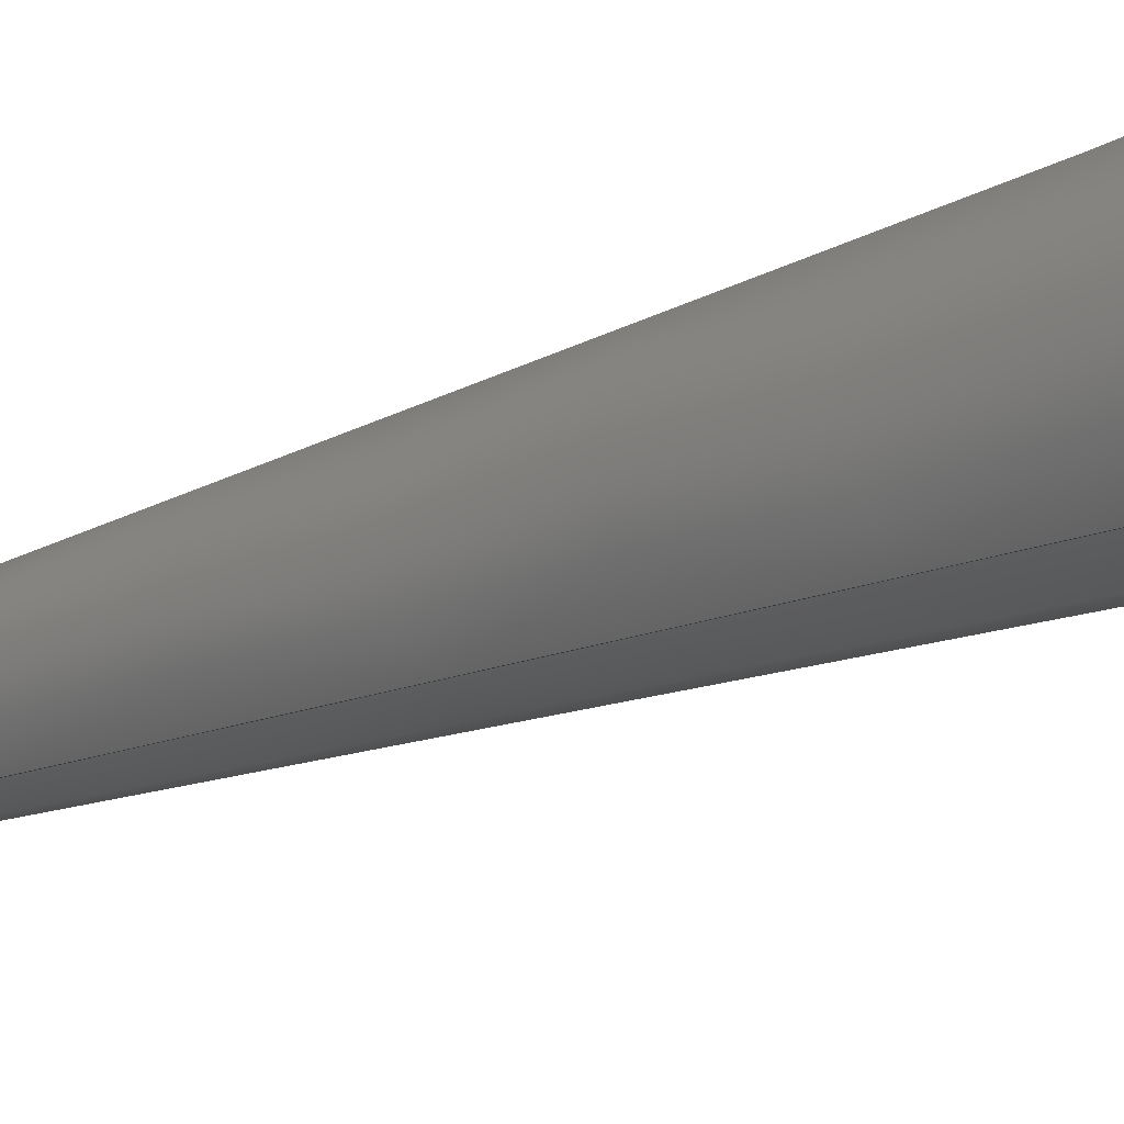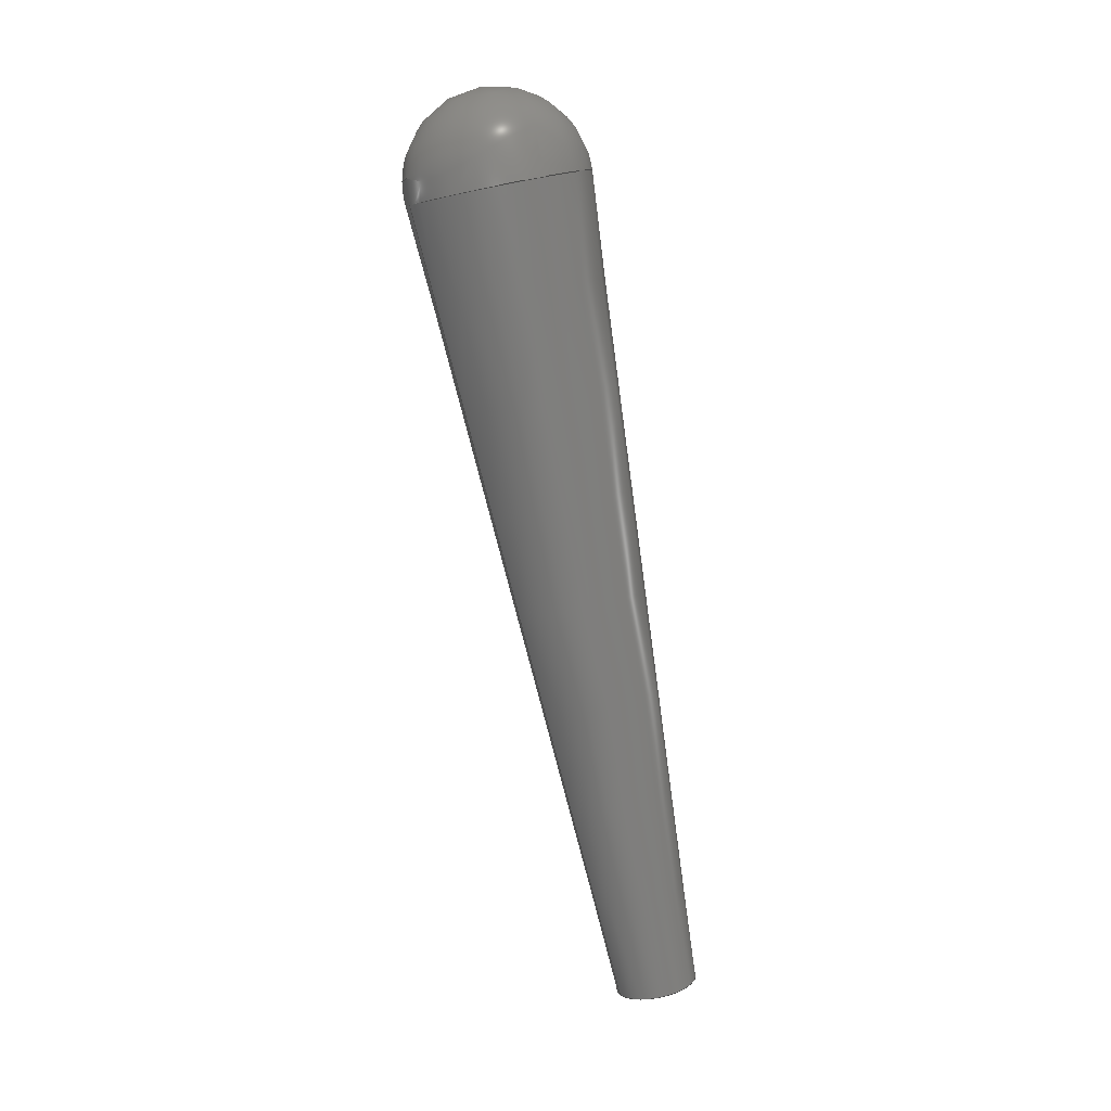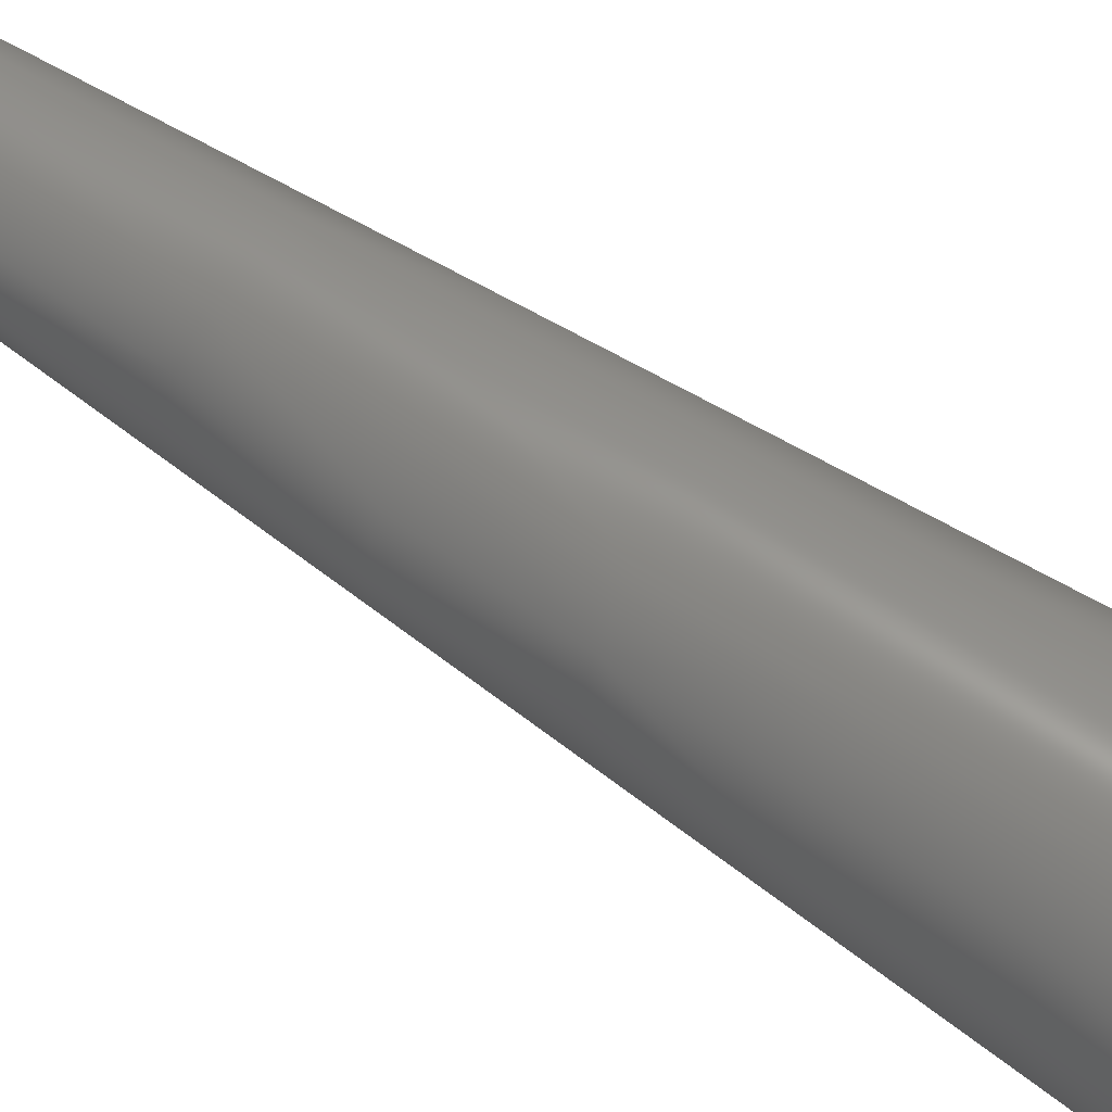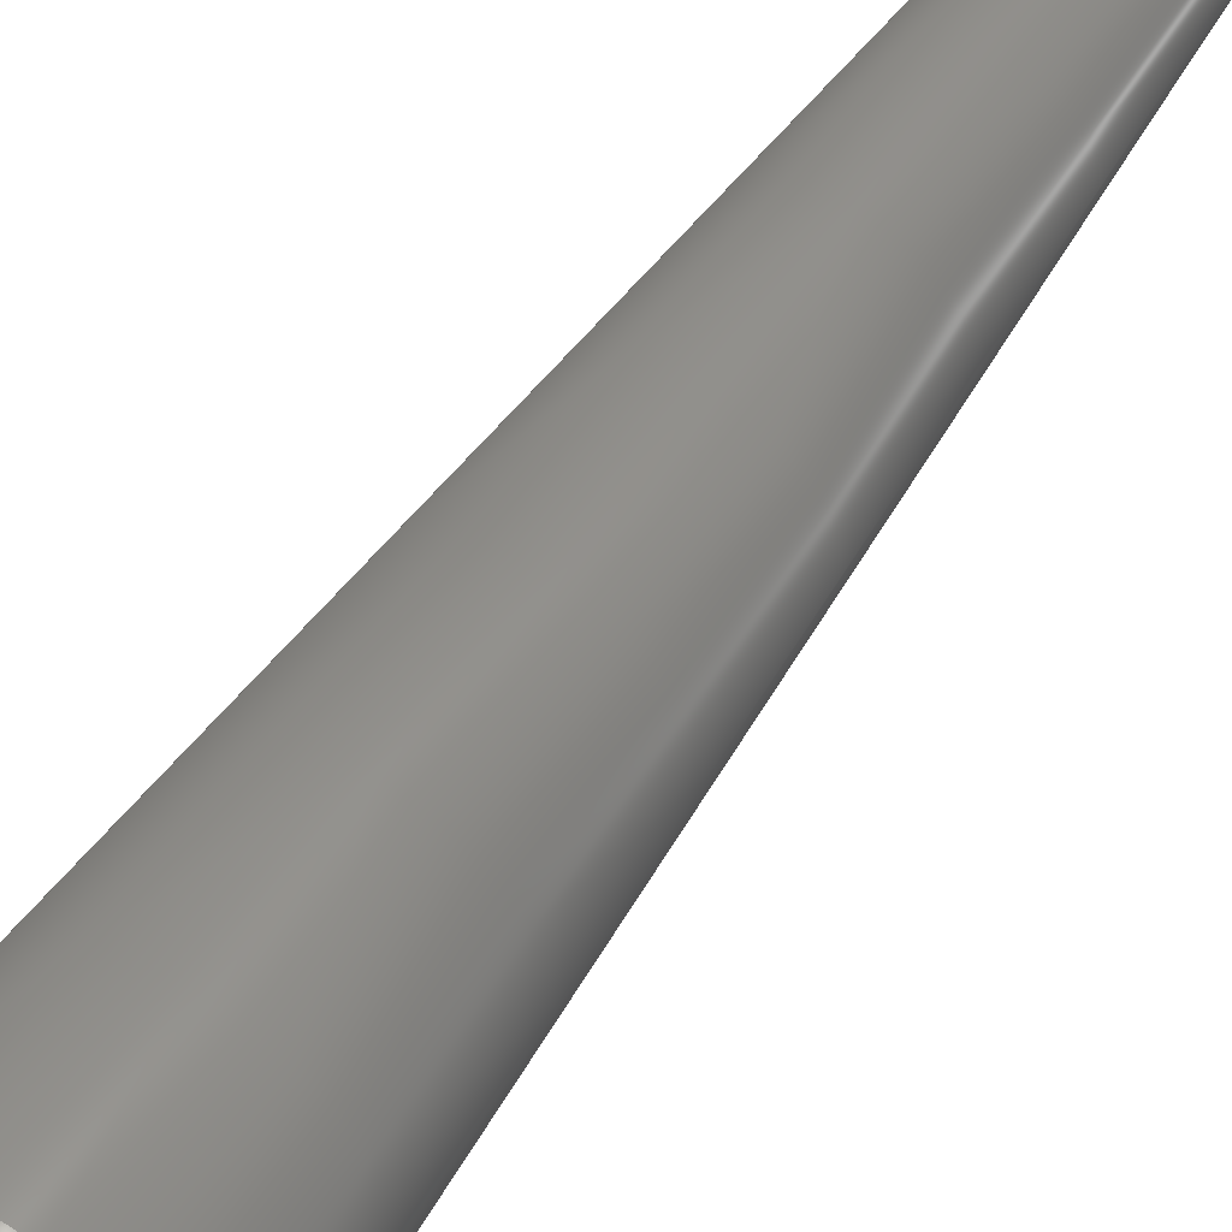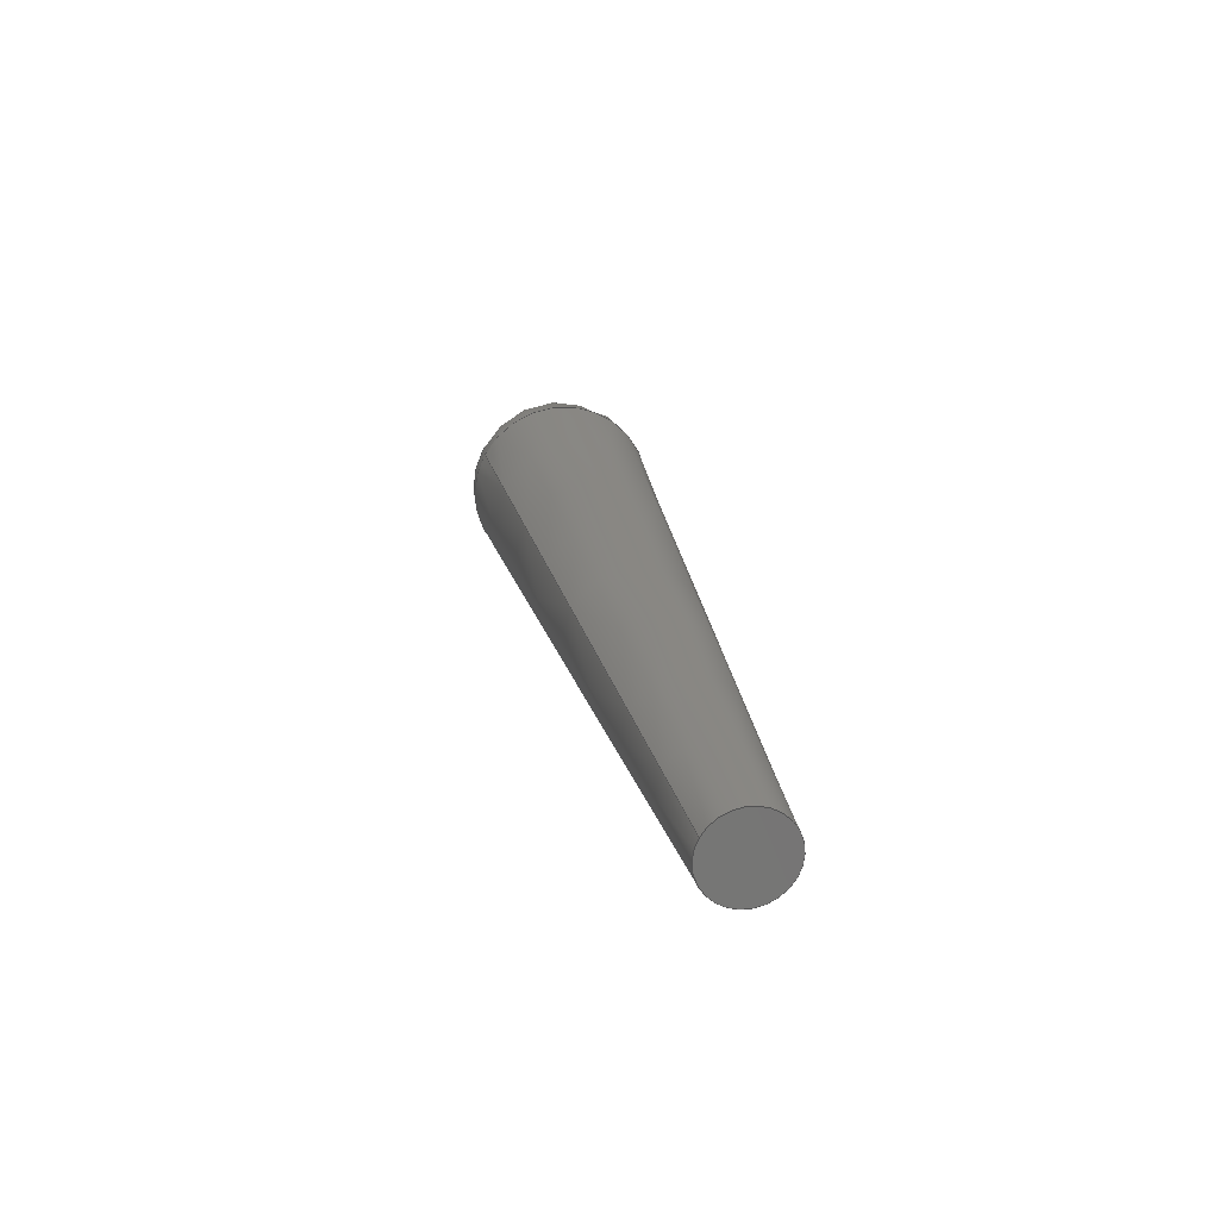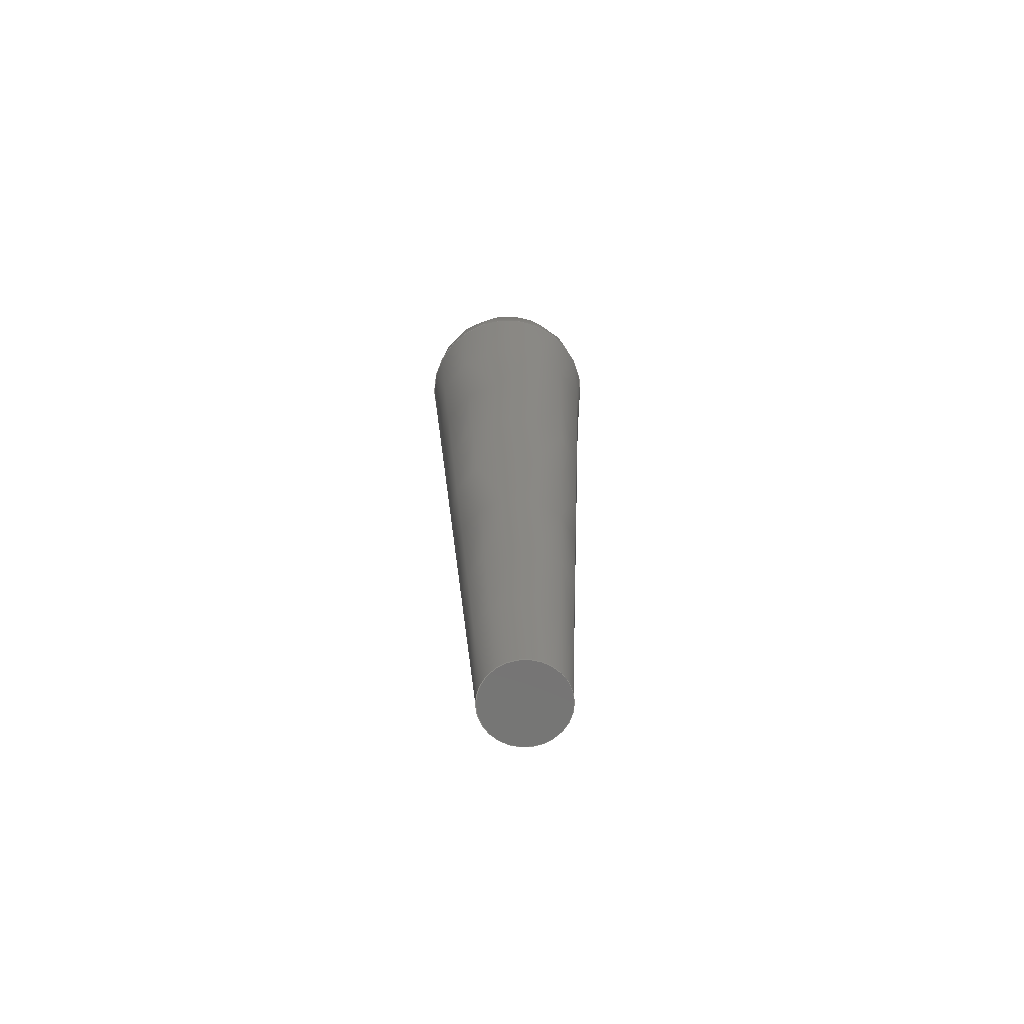
<metadata>
{"format":"step","ext":"step","renderer":"f3d","projection":"perspective","resolution":1024,"background":"white","views":[{"elev":-51.3,"azim":119.0,"up":"+Z"},{"elev":4.7,"azim":-111.6,"up":"+Y"},{"elev":40.9,"azim":122.8,"up":"+Z"},{"elev":38.9,"azim":-146.6,"up":"+Z"},{"elev":-73.8,"azim":-118.6,"up":"+Y"},{"elev":-55.7,"azim":-5.6,"up":"+Y"}]}
</metadata>
<code>
ISO-10303-21;
DATA;
#1=SHAPE_REPRESENTATION_RELATIONSHIP('SRR','None',#69,#2);
#2=ADVANCED_BREP_SHAPE_REPRESENTATION($,(#29),#57);
#3=STYLED_ITEM($,(#77),#29);
#4=SPHERICAL_SURFACE($,#35,0.112);
#5=FACE_BOUND($,#12,.T.);
#6=CONICAL_SURFACE($,#33,0.08089,3.542);
#7=FACE_OUTER_BOUND($,#10,.T.);
#8=FACE_OUTER_BOUND($,#11,.T.);
#9=FACE_OUTER_BOUND($,#13,.T.);
#10=EDGE_LOOP($,(#20));
#11=EDGE_LOOP($,(#21));
#12=EDGE_LOOP($,(#22));
#13=EDGE_LOOP($,(#23));
#14=CIRCLE($,#32,0.05);
#15=CIRCLE($,#34,0.1118);
#16=VERTEX_POINT($,#50);
#17=VERTEX_POINT($,#53);
#18=EDGE_CURVE($,#16,#16,#14,.T.);
#19=EDGE_CURVE($,#17,#17,#15,.T.);
#20=ORIENTED_EDGE($,*,*,#18,.F.);
#21=ORIENTED_EDGE($,*,*,#19,.F.);
#22=ORIENTED_EDGE($,*,*,#18,.T.);
#23=ORIENTED_EDGE($,*,*,#19,.T.);
#24=PLANE($,#31);
#25=ADVANCED_FACE($,(#7),#24,.T.);
#26=ADVANCED_FACE($,(#8,#5),#6,.T.);
#27=ADVANCED_FACE($,(#9),#4,.T.);
#28=CLOSED_SHELL($,(#25,#26,#27));
#29=MANIFOLD_SOLID_BREP('Solid1',#28);
#30=AXIS2_PLACEMENT_3D('placement',#48,#36,#37);
#31=AXIS2_PLACEMENT_3D($,#49,#38,#39);
#32=AXIS2_PLACEMENT_3D($,#51,#40,#41);
#33=AXIS2_PLACEMENT_3D($,#52,#42,#43);
#34=AXIS2_PLACEMENT_3D($,#54,#44,#45);
#35=AXIS2_PLACEMENT_3D($,#55,#46,#47);
#36=DIRECTION('axis',(0,0,1));
#37=DIRECTION('refdir',(1,0,0));
#38=DIRECTION('center_axis',(0,-0.9781,0.2079));
#39=DIRECTION('ref_axis',(0,-0.2079,-0.9781));
#40=DIRECTION('center_axis',(0,0.9781,-0.2079));
#41=DIRECTION('ref_axis',(0,-0.2079,-0.9781));
#42=DIRECTION('center_axis',(0,0.9781,-0.2079));
#43=DIRECTION('ref_axis',(0,-0.2079,-0.9781));
#44=DIRECTION('center_axis',(0,0.9781,-0.2079));
#45=DIRECTION('ref_axis',(0,-0.2079,-0.9781));
#46=DIRECTION('center_axis',(6.123e-17,0,1));
#47=DIRECTION('ref_axis',(1,0,0));
#48=CARTESIAN_POINT('',(0,0,0));
#49=CARTESIAN_POINT('Origin',(0,-0.05204,0.00559));
#50=CARTESIAN_POINT('',(0,-0.05724,-0.01886));
#51=CARTESIAN_POINT('Origin',(0,-0.04684,0.03004));
#52=CARTESIAN_POINT('Origin',(0,0.4413,-0.07371));
#53=CARTESIAN_POINT('',(0,0.9062,-0.2868));
#54=CARTESIAN_POINT('Origin',(0,0.9294,-0.1775));
#55=CARTESIAN_POINT('Origin',(0,0.9362,-0.1789));
#56=UNCERTAINTY_MEASURE_WITH_UNIT(LENGTH_MEASURE(0.0003937),
#58,'DISTANCE_ACCURACY_VALUE',
'Maximum model space distance between geometric entities at asserted c
onnectivities');
#57=(
GEOMETRIC_REPRESENTATION_CONTEXT(3)
GLOBAL_UNCERTAINTY_ASSIGNED_CONTEXT((#56))
GLOBAL_UNIT_ASSIGNED_CONTEXT((#58,#64,#61))
REPRESENTATION_CONTEXT('','3D')
);
#58=(
CONVERSION_BASED_UNIT('__CONSTANT UNIT inch',#60)
LENGTH_UNIT()
NAMED_UNIT(#63)
);
#59=(
LENGTH_UNIT()
NAMED_UNIT(*)
SI_UNIT(.MILLI.,.METRE.)
);
#60=LENGTH_MEASURE_WITH_UNIT(LENGTH_MEASURE(25.4),#59);
#61=(
NAMED_UNIT(*)
SI_UNIT($,.STERADIAN.)
SOLID_ANGLE_UNIT()
);
#62=DIMENSIONAL_EXPONENTS(0,0,0,0,0,0,0);
#63=DIMENSIONAL_EXPONENTS(1,0,0,0,0,0,0);
#64=(
CONVERSION_BASED_UNIT('degree',#66)
NAMED_UNIT(#62)
PLANE_ANGLE_UNIT()
);
#65=(
NAMED_UNIT(*)
PLANE_ANGLE_UNIT()
SI_UNIT($,.RADIAN.)
);
#66=PLANE_ANGLE_MEASURE_WITH_UNIT(PLANE_ANGLE_MEASURE(0.01745),#65);
#67=SHAPE_DEFINITION_REPRESENTATION(#68,#69);
#68=PRODUCT_DEFINITION_SHAPE('',$,#71);
#69=SHAPE_REPRESENTATION('',(#30),#57);
#70=PRODUCT_DEFINITION_CONTEXT('3D Mechanical Parts',#74,'design');
#71=PRODUCT_DEFINITION('WT_toggle','WT_toggle',#72,#70);
#72=PRODUCT_DEFINITION_FORMATION('',$,#76);
#73=APPLICATION_PROTOCOL_DEFINITION('international standard',
'automotive_design',2009,#74);
#74=APPLICATION_CONTEXT(
'Core Data for Automotive Mechanical Design Process');
#75=PRODUCT_CONTEXT('3D Mechanical Parts',#74,'mechanical');
#76=PRODUCT('WT_toggle','WT_toggle',$,(#75));
#77=PRESENTATION_STYLE_ASSIGNMENT((#78));
#78=SURFACE_STYLE_USAGE(.BOTH.,#79);
#79=SURFACE_SIDE_STYLE($,(#80));
#80=SURFACE_STYLE_FILL_AREA(#81);
#81=FILL_AREA_STYLE($,(#82));
#82=FILL_AREA_STYLE_COLOUR($,#83);
#83=COLOUR_RGB('',0.8,0.8,0.8);
ENDSEC;
END-ISO-10303-21;

</code>
